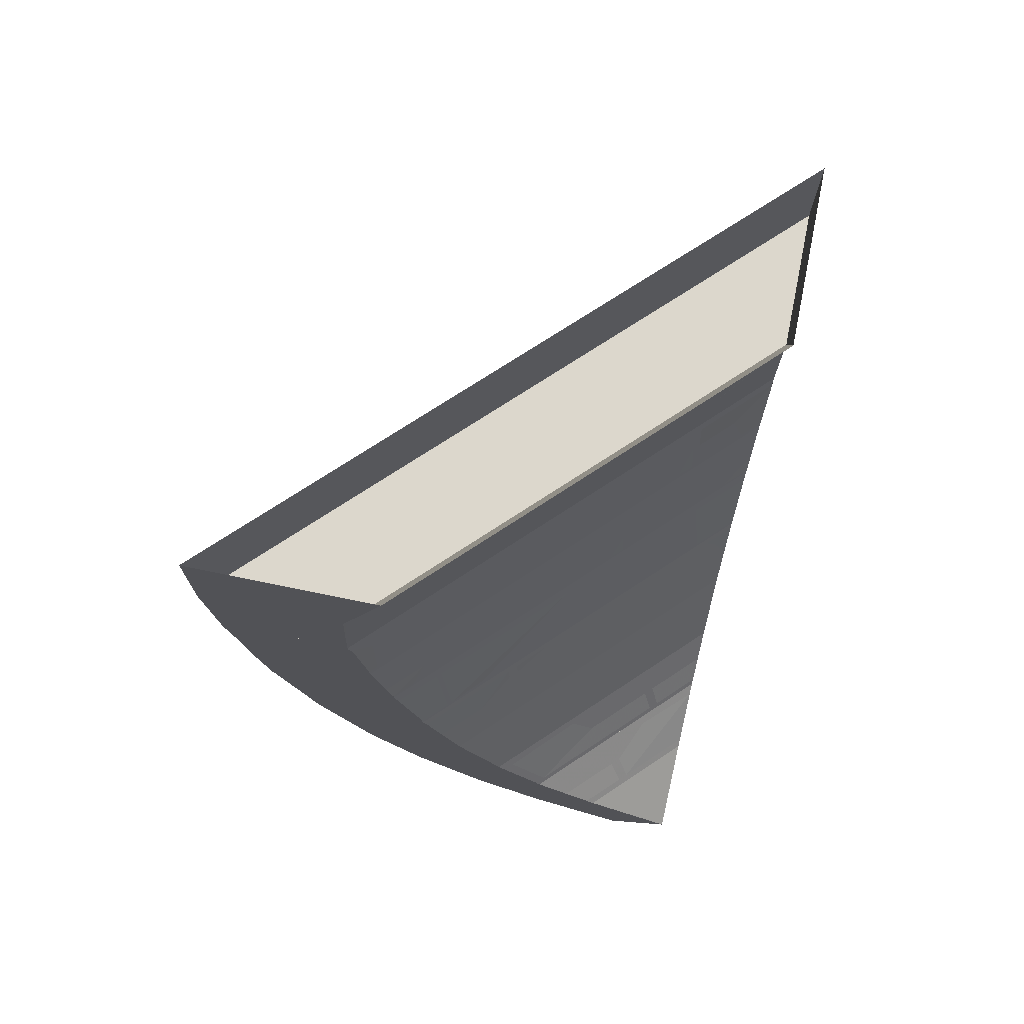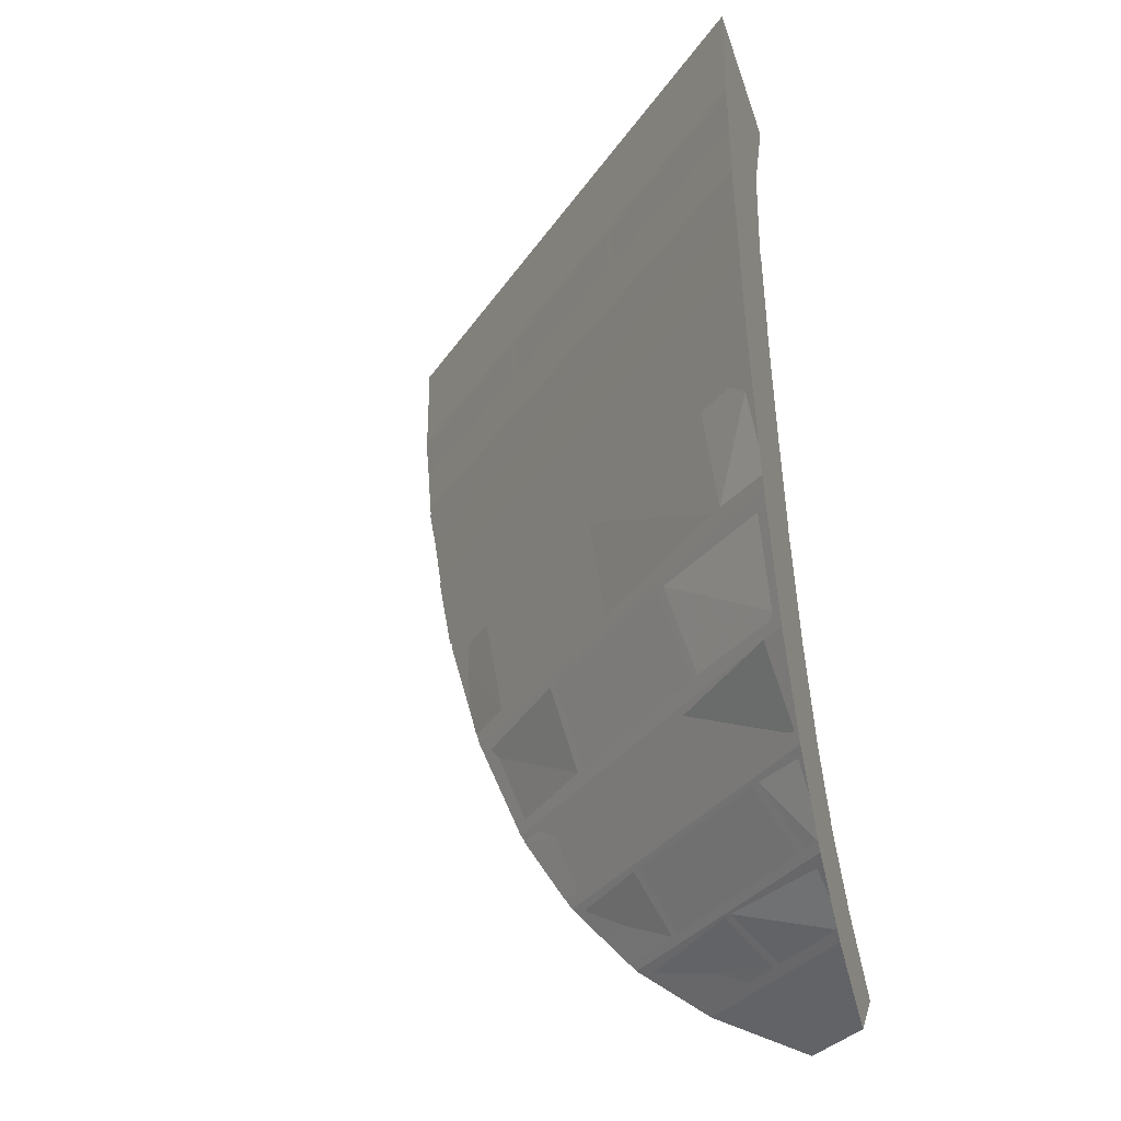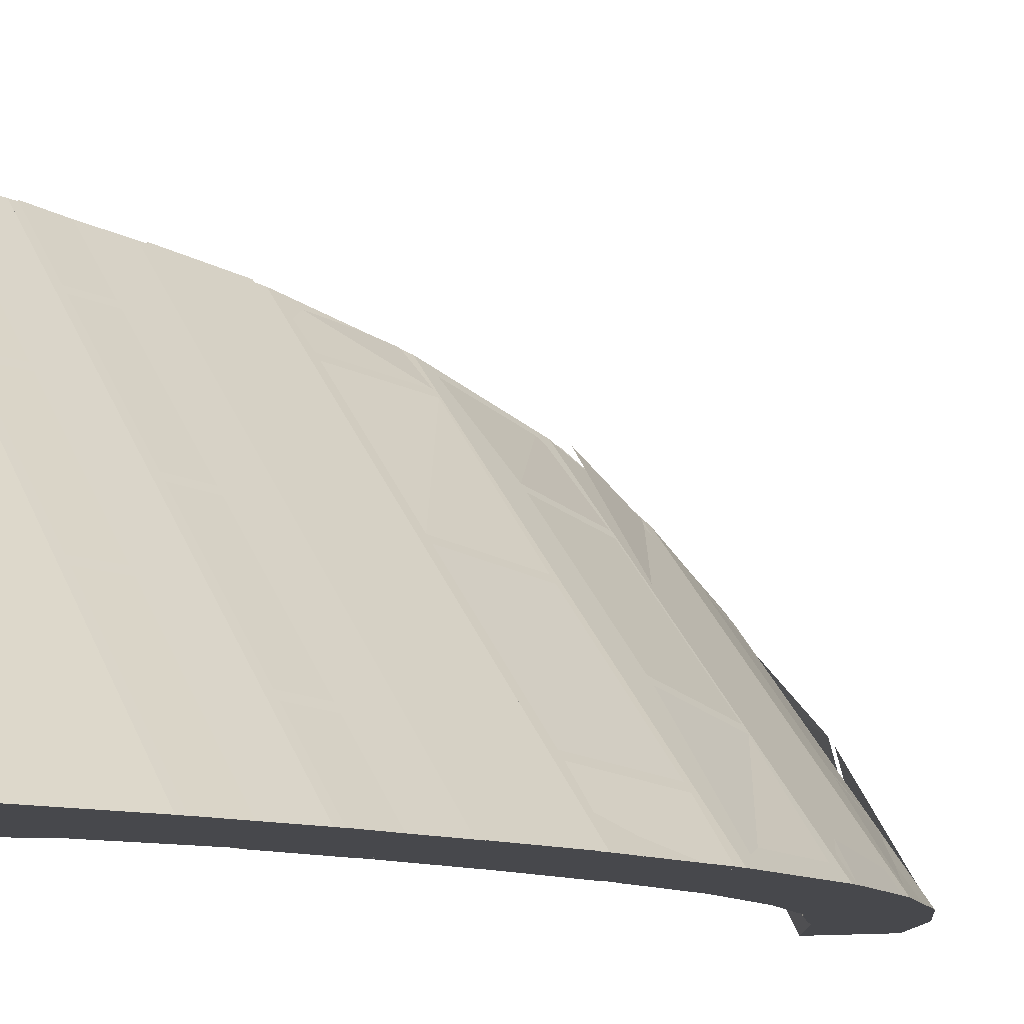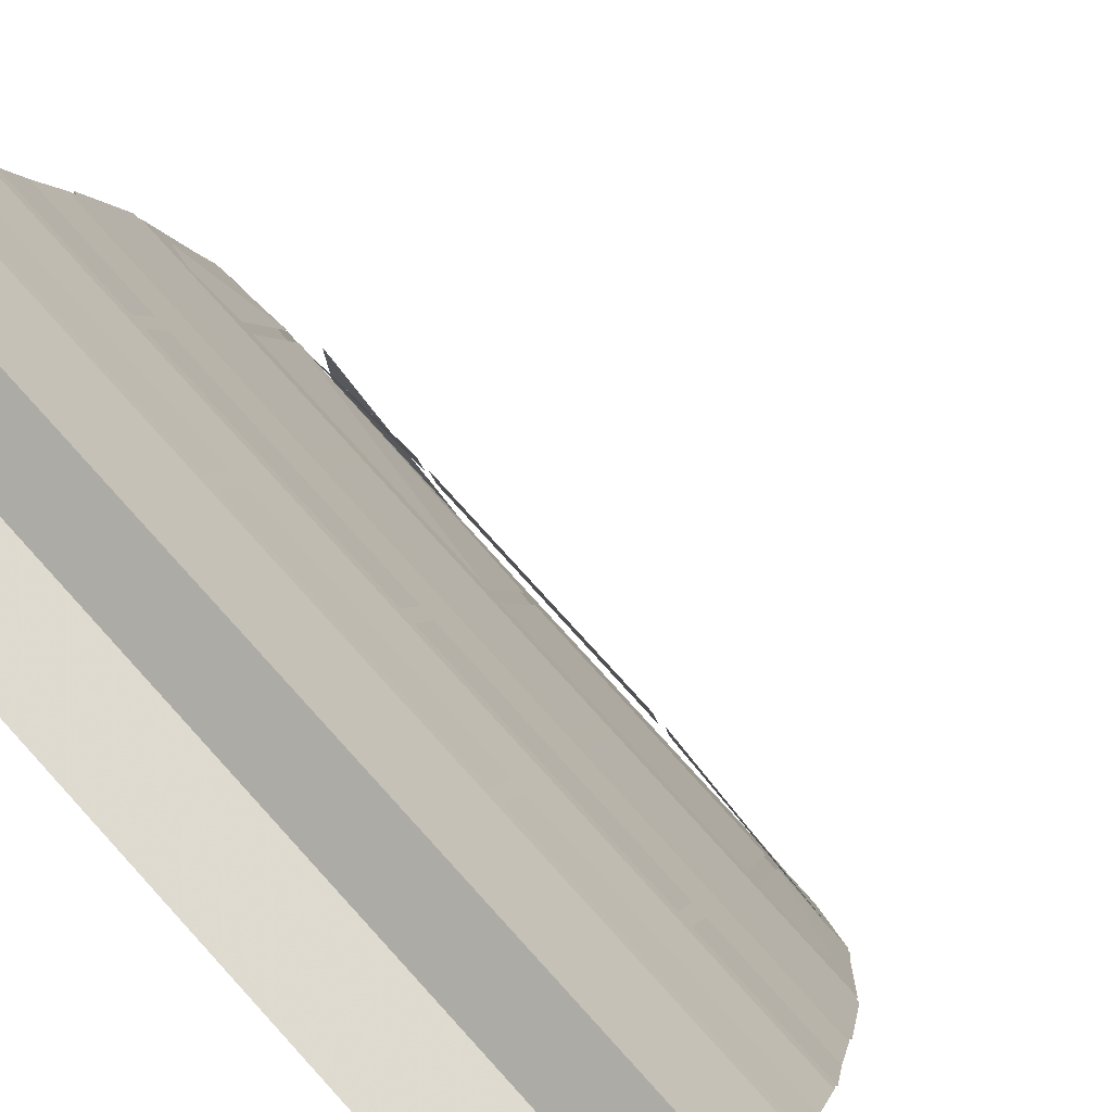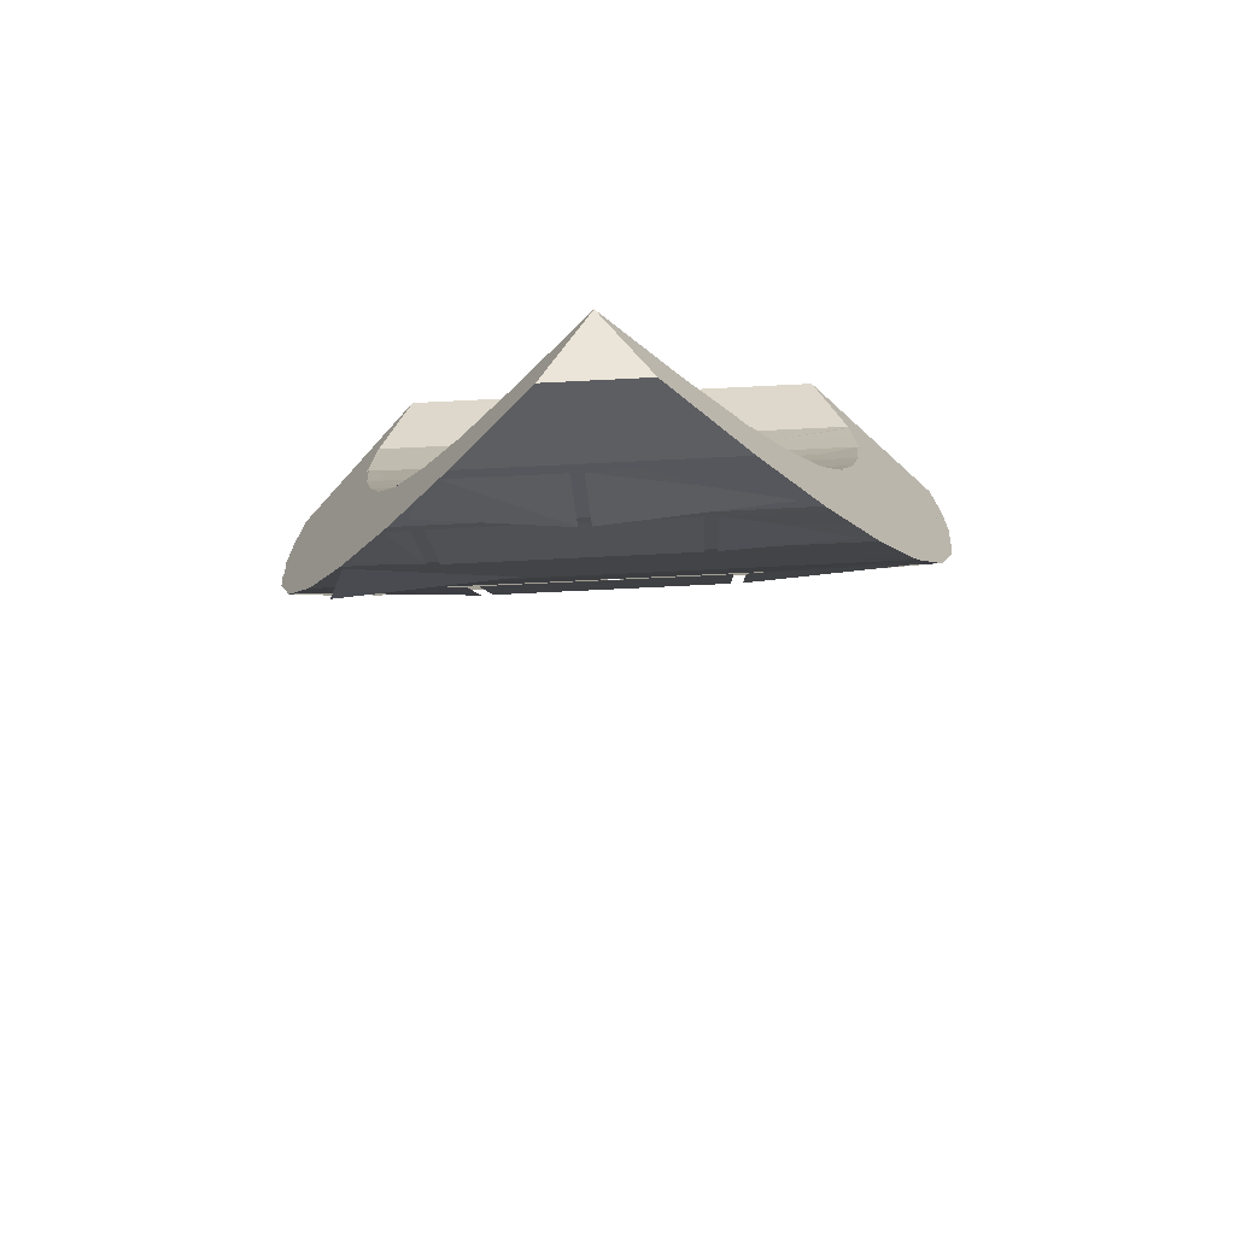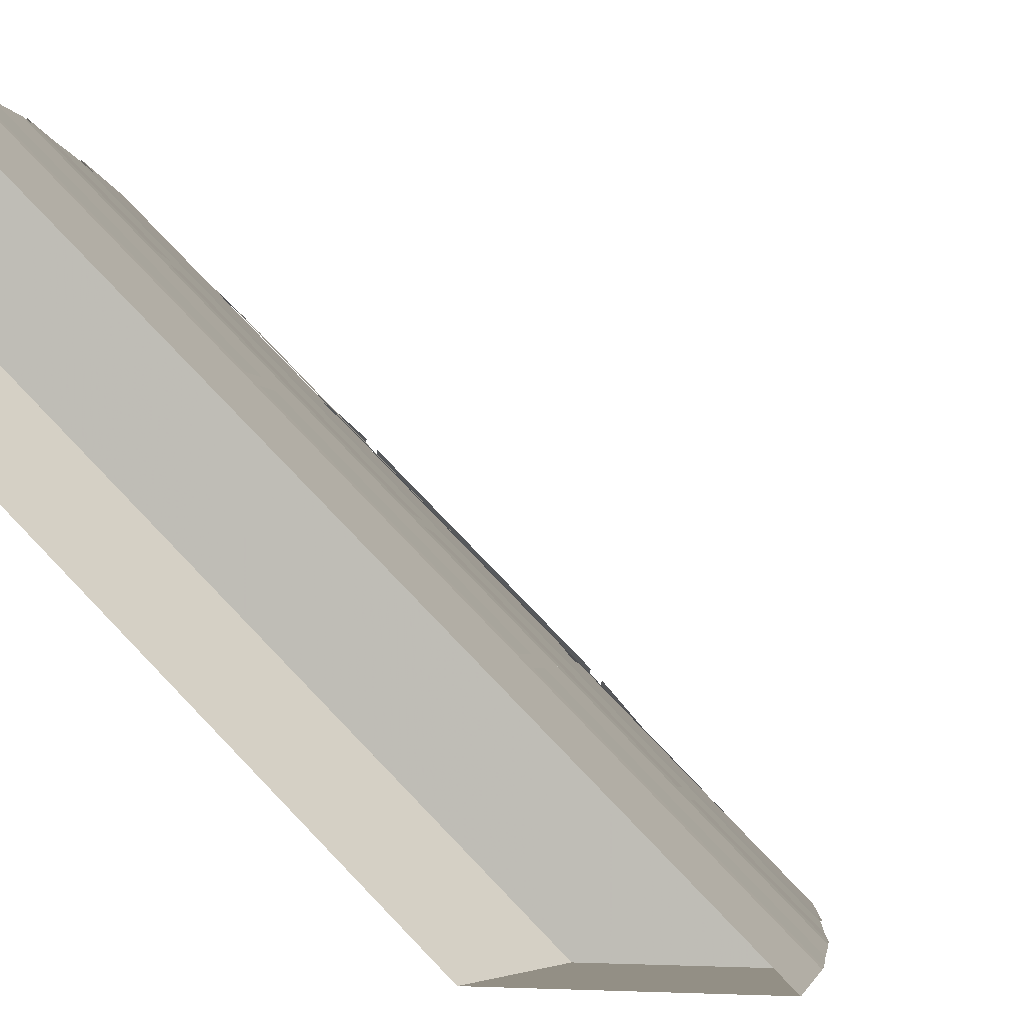
<metadata>
{"format":"obj","ext":"obj","renderer":"f3d","projection":"perspective","resolution":1024,"background":"white","views":[{"elev":72.8,"azim":101.6,"up":"+Y"},{"elev":-31.8,"azim":16.8,"up":"+Y"},{"elev":-11.6,"azim":-121.6,"up":"+Z"},{"elev":6.9,"azim":-162.3,"up":"+Z"},{"elev":-74.4,"azim":137.8,"up":"+Y"},{"elev":0.3,"azim":-168.4,"up":"+Z"}]}
</metadata>
<code>
o object/temple_wall/15
v 64 -26 28
v 64 -26 64
v -64 -26 -64
v -28 -26 -64
v 64 0 17
v 64 0 64
v 64 -52 29
v -29 -52 -64
v -62 -52 -64
v -17 0 -64
v -64 0 -64
v 64 -50 29
v 64 -28 28
v 64 -28 64
v 64 -50 62
v 21 -28 21
v 22 -50 20
v 33 -50 0
v 32 -28 0
v 32 -50 -2
v 4 -50 -31
v 3 -28 -30
v 31 -28 -1
v 3 -50 -32
v -29 -50 -64
v -28 -28 -64
v 2 -28 -32
v -62 -50 -64
v -64 -28 -64
v -20 -28 -20
v -19 -50 -21
v 20 -50 18
v 19 -28 19
v -21 -50 -23
v -22 -28 -22
v 64 -52 62
v 64 -78 25
v -25 -78 -64
v -58 -78 -64
v 64 -78 58
v -28 -54 -64
v -25 -76 -64
v -58 -76 -64
v -62 -54 -64
v -39 -76 -45
v -41 -54 -43
v 64 -54 28
v 64 -76 25
v 51 -76 14
v 49 -54 16
v 49 -76 13
v 20 -76 -16
v 18 -54 -16
v 47 -54 14
v 18 -76 -18
v -9 -76 -48
v -11 -54 -46
v 17 -54 -16
v -11 -76 -49
v -12 -54 -48
v 45 -76 39
v 64 -76 58
v 64 -54 62
v 43 -54 41
v 2 -54 0
v 4 -76 -2
v 43 -76 37
v 41 -54 39
v -39 -54 -41
v -37 -76 -43
v 2 -76 -4
v 0 -54 -2
v 64 -103 20
v 64 -105 53
v -53 -105 -64
v -20 -103 -64
v 64 -131 13
v -13 -131 -64
v -44 -137 -64
v 64 -102 20
v 40 -102 -3
v 38 -80 -1
v 64 -80 25
v 64 -80 58
v 64 -102 54
v 26 -80 20
v 28 -102 18
v 38 -102 -4
v 10 -102 -34
v 7 -80 -32
v 36 -80 -3
v 8 -102 -35
v -20 -102 -64
v -25 -80 -64
v 6 -80 -33
v -15 -80 -21
v -13 -102 -23
v 26 -102 16
v 24 -80 18
v -58 -80 -64
v -54 -102 -64
v -15 -102 -25
v -17 -80 -23
v -13 -129 -64
v -45 -134 -64
v -52 -107 -64
v -19 -107 -64
v -4 -129 -55
v -7 -107 -52
v 64 -137 44
v 64 -107 19
v 64 -129 13
v 58 -129 7
v 55 -107 10
v 57 -129 6
v 26 -129 -23
v 24 -107 -21
v 54 -107 9
v 25 -129 -24
v -3 -129 -54
v -6 -107 -51
v 23 -107 -22
v 51 -134 34
v 64 -134 45
v 64 -107 52
v 48 -107 37
v 7 -107 -4
v 10 -134 -8
v 49 -134 32
v 46 -107 35
v -35 -107 -46
v -31 -134 -49
v 8 -134 -10
v 5 -107 -6
v -33 -134 -51
v -37 -107 -48
v 31 -141 13
v 38 -165 8
v 64 -165 32
v 64 -141 42
v 64 -133 12
v 64 -156 4
v 44 -133 -8
v 48 -156 -11
v -10 -141 -28
v -4 -165 -34
v 36 -165 6
v 29 -141 11
v -42 -141 -64
v -32 -165 -64
v -6 -165 -36
v -12 -141 -30
v 64 -168 31
v -31 -168 -64
v -3 -158 -64
v 64 -158 3
v 64 -192 16
v 64 -180 -9
v -16 -192 -64
v 9 -180 -64
v 2 -212 -64
v 64 -212 -2
v 64 -197 -22
v 22 -197 -64
v 22 -227 -64
v 64 -227 -22
v 64 -212 -40
v 40 -212 -64
v 46 -156 -13
v 17 -156 -42
v 13 -133 -38
v 42 -133 -10
v 15 -156 -44
v -4 -156 -64
v -12 -133 -64
v 11 -133 -40
v 36 -214 -28
v 46 -225 -37
v 64 -225 -19
v 64 -214 -5
v 5 -214 -64
v 20 -225 -64
v 44 -225 -39
v 34 -214 -30
v 64 -225 -20
v 64 -210 -38
v 64 -199 -24
v 48 -199 -40
v 55 -210 -47
v 53 -210 -49
v 38 -210 -64
v 25 -199 -64
v 46 -199 -42
v 64 -178 -8
v 38 -178 -34
v 33 -160 -29
v 64 -160 2
v 64 -189 18
v 64 -170 30
v 36 -178 -36
v 8 -178 -64
v -2 -160 -64
v 31 -160 -31
v 20 -170 -16
v 26 -189 -21
v 63 -189 17
v 59 -170 29
v -30 -170 -64
v -18 -189 -64
v 24 -189 -23
v 18 -170 -18
v 48 -240 -64
v 64 -227 -64
v 64 -240 -48
v 59 -224 -64
v 43 -214 -64
v 64 -214 -43
v 64 -224 -59
v 64 -238 -44
v 64 -229 -26
v 64 -229 -27
v 26 -229 -64
v 44 -238 -64
v 64 -238 -45
v 51 -194 3
v 60 -210 -4
v 64 -210 0
v 64 -194 14
v 64 -182 -10
v 64 -195 -21
v 10 -194 -38
v 18 -210 -46
v 58 -210 -6
v 49 -194 1
v -14 -194 -64
v 0 -210 -64
v 16 -210 -48
v 8 -194 -40
v 21 -195 -64
v 10 -182 -64
v 31 -195 -54
v 25 -182 -49
v 62 -195 -23
v 33 -195 -52
v 27 -182 -47
v 62 -182 -13
f 1 2 3
f 1 3 4
f 1 4 5
f 1 5 6
f 1 6 2
f 1 2 7
f 1 7 8
f 1 8 4
f 4 8 9
f 4 9 3
f 4 3 10
f 4 10 5
f 11 3 2
f 11 2 6
f 3 11 10
f 12 13 14
f 12 14 15
f 15 14 16
f 15 16 17
f 12 18 19
f 12 19 13
f 20 21 22
f 20 22 23
f 24 25 26
f 24 26 27
f 28 29 26
f 28 26 25
f 30 31 32
f 30 32 33
f 29 28 34
f 29 34 35
f 9 8 7
f 9 7 36
f 9 36 3
f 3 36 2
f 2 36 7
f 7 36 37
f 7 37 38
f 7 38 8
f 8 38 39
f 8 39 9
f 9 39 40
f 9 40 36
f 36 40 37
f 37 40 39
f 37 39 38
f 41 42 43
f 41 43 44
f 44 43 45
f 44 45 46
f 47 48 49
f 47 49 50
f 51 52 53
f 51 53 54
f 55 56 57
f 55 57 58
f 59 42 41
f 59 41 60
f 61 62 63
f 61 63 64
f 65 66 67
f 65 67 68
f 69 70 71
f 69 71 72
f 63 62 48
f 63 48 47
f 73 74 75
f 73 75 76
f 73 76 38
f 73 38 37
f 73 37 40
f 73 40 74
f 73 74 77
f 73 77 78
f 73 78 76
f 76 78 79
f 76 79 75
f 76 75 38
f 38 75 39
f 39 75 74
f 39 74 40
f 80 81 82
f 80 82 83
f 80 83 84
f 80 84 85
f 85 84 86
f 85 86 87
f 88 89 90
f 88 90 91
f 92 93 94
f 92 94 95
f 96 97 98
f 96 98 99
f 100 101 102
f 100 102 103
f 94 93 101
f 94 101 100
f 104 105 106
f 104 106 107
f 104 107 108
f 108 107 109
f 77 74 110
f 77 110 79
f 77 79 78
f 75 79 110
f 75 110 74
f 111 112 113
f 111 113 114
f 115 116 117
f 115 117 118
f 119 120 121
f 119 121 122
f 123 124 125
f 123 125 126
f 127 128 129
f 127 129 130
f 131 132 133
f 131 133 134
f 106 105 135
f 106 135 136
f 111 125 124
f 111 124 112
f 137 138 139
f 137 139 140
f 140 139 141
f 141 139 142
f 141 142 143
f 143 142 144
f 145 146 147
f 145 147 148
f 149 150 151
f 149 151 152
f 153 154 155
f 153 155 156
f 153 156 110
f 153 110 79
f 153 79 154
f 153 154 157
f 153 157 158
f 153 158 156
f 156 158 155
f 156 155 78
f 156 78 77
f 156 77 110
f 154 79 78
f 154 78 155
f 154 155 159
f 154 159 157
f 157 159 160
f 157 160 158
f 158 160 155
f 155 160 159
f 159 160 161
f 159 161 157
f 157 161 162
f 157 162 163
f 157 163 158
f 158 163 160
f 160 163 164
f 160 164 161
f 161 164 165
f 161 165 162
f 162 165 166
f 162 166 167
f 162 167 163
f 163 167 164
f 164 167 168
f 164 168 165
f 165 168 167
f 165 167 166
f 169 170 171
f 169 171 172
f 173 174 175
f 173 175 176
f 174 150 149
f 174 149 175
f 177 178 179
f 177 179 180
f 181 182 183
f 181 183 184
f 180 185 186
f 180 186 187
f 187 186 188
f 188 186 189
f 190 191 192
f 190 192 193
f 192 191 182
f 192 182 181
f 194 195 196
f 194 196 197
f 194 197 198
f 198 197 199
f 200 201 202
f 200 202 203
f 204 205 206
f 204 206 207
f 208 209 210
f 208 210 211
f 201 209 208
f 201 208 202
f 212 213 214
f 212 214 166
f 212 166 165
f 212 165 168
f 212 168 213
f 213 168 167
f 213 167 166
f 213 166 214
f 215 216 217
f 215 217 218
f 218 217 219
f 219 217 220
f 221 222 223
f 221 223 224
f 215 223 222
f 215 222 216
f 225 226 227
f 225 227 228
f 228 227 229
f 229 227 230
f 231 232 233
f 231 233 234
f 235 236 237
f 235 237 238
f 239 236 235
f 239 235 240
f 239 240 241
f 241 240 242
f 162 161 164
f 162 164 163
f 243 244 245
f 243 245 246

</code>
